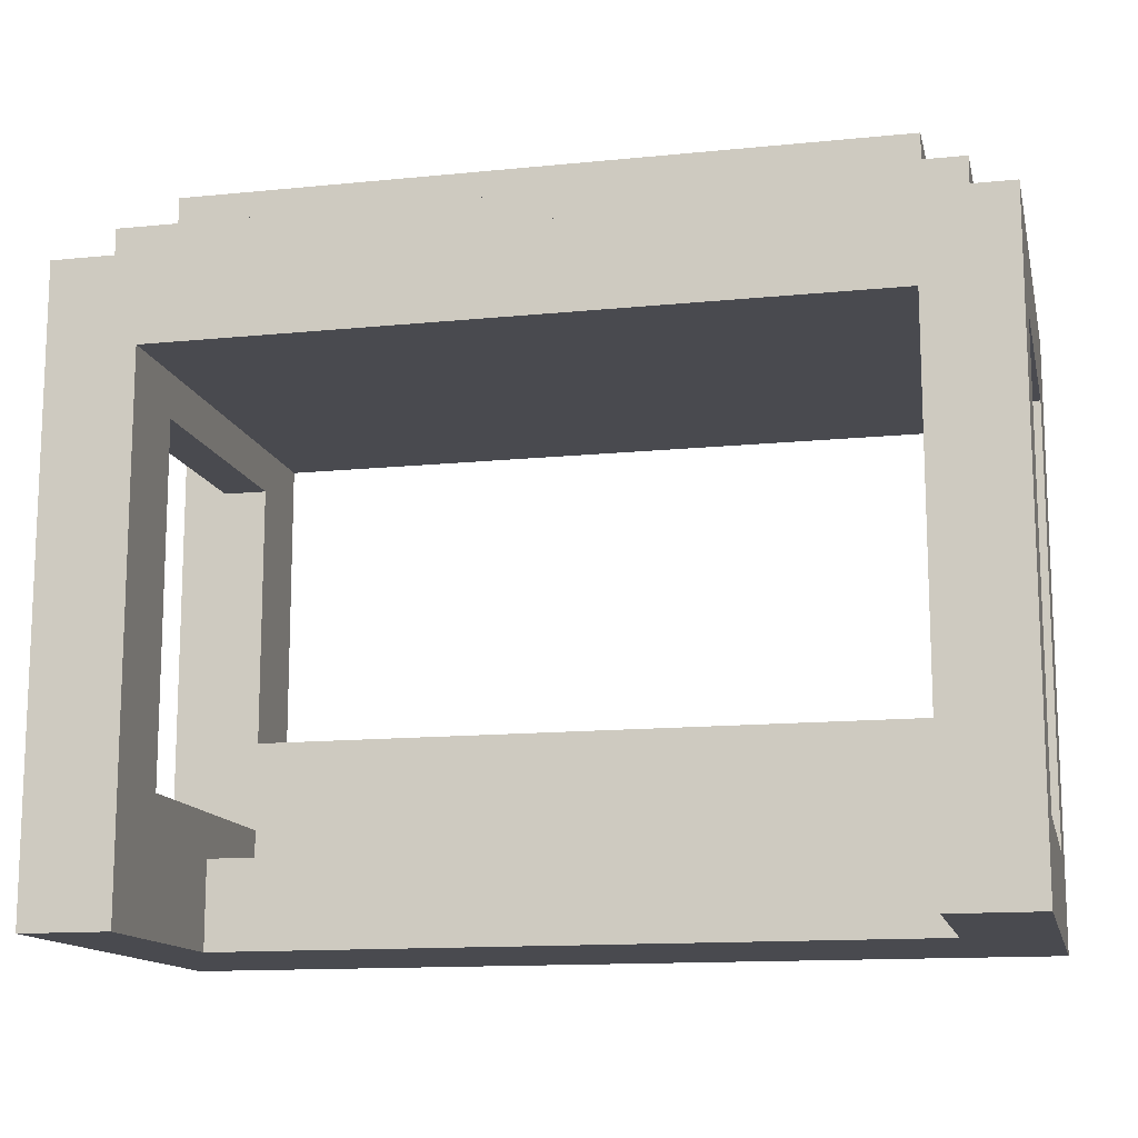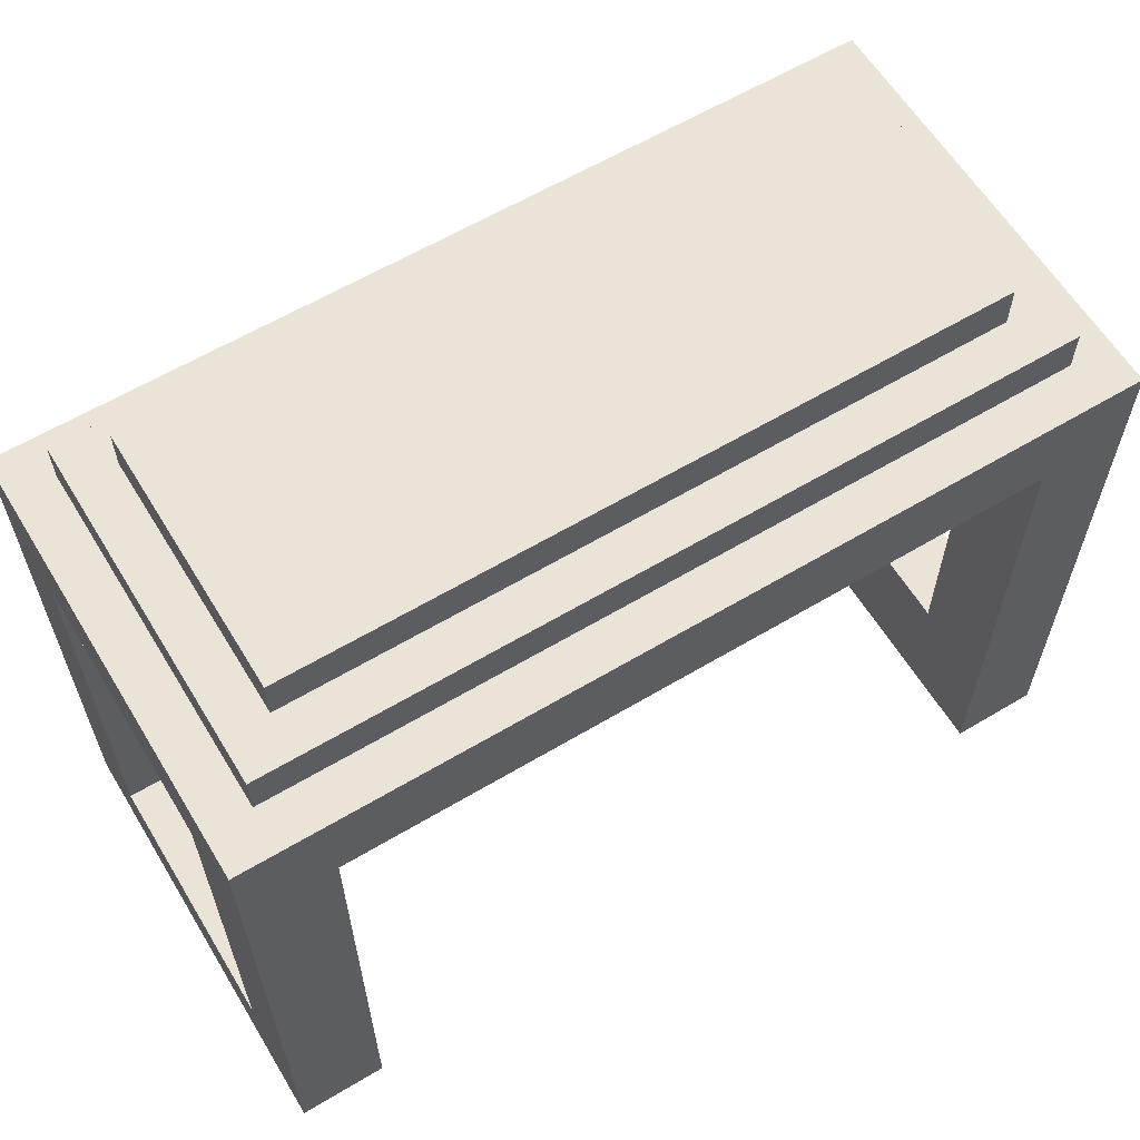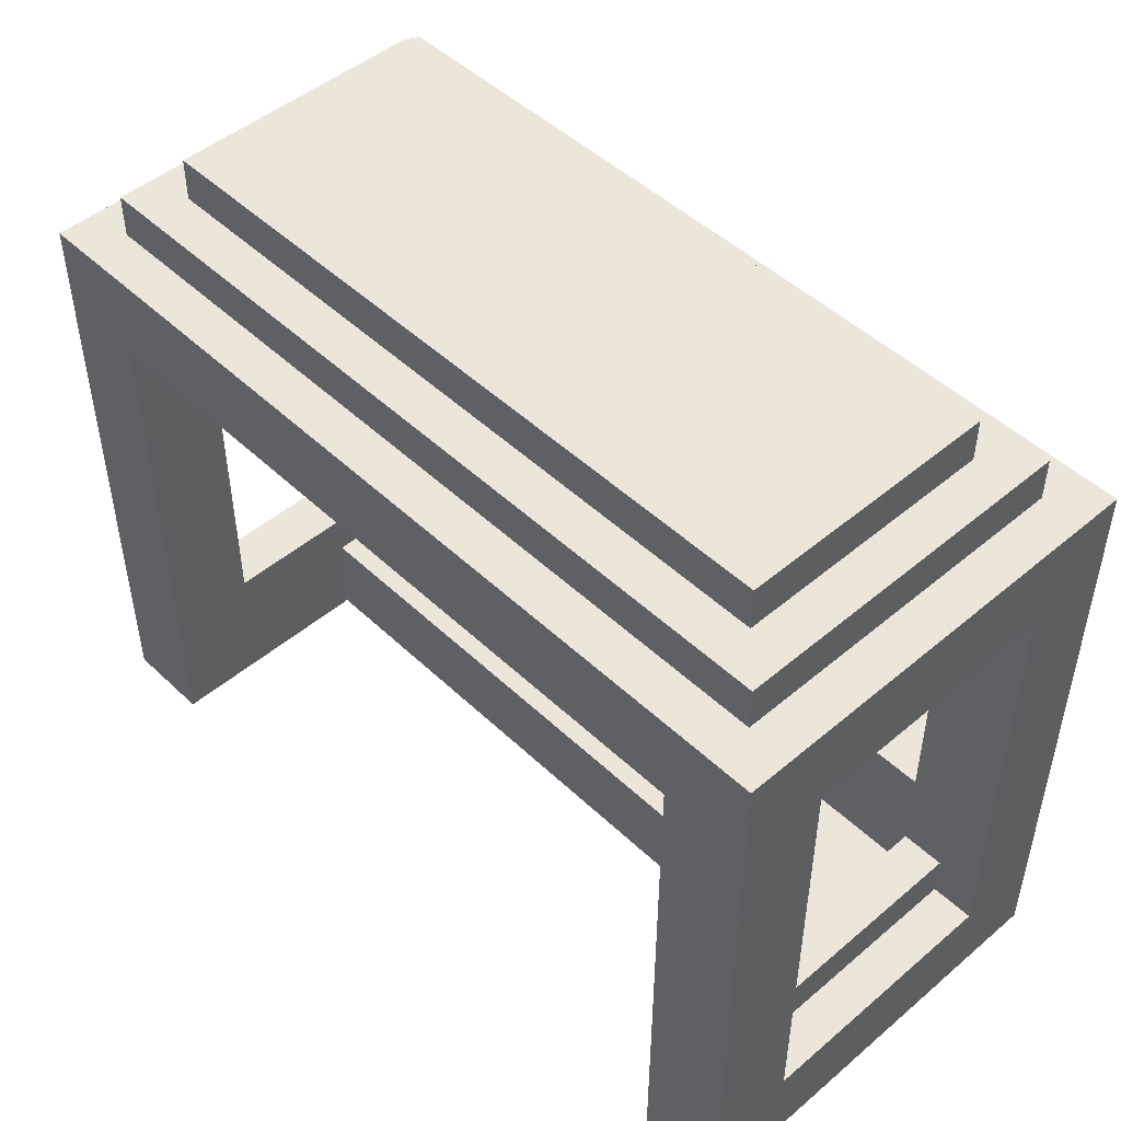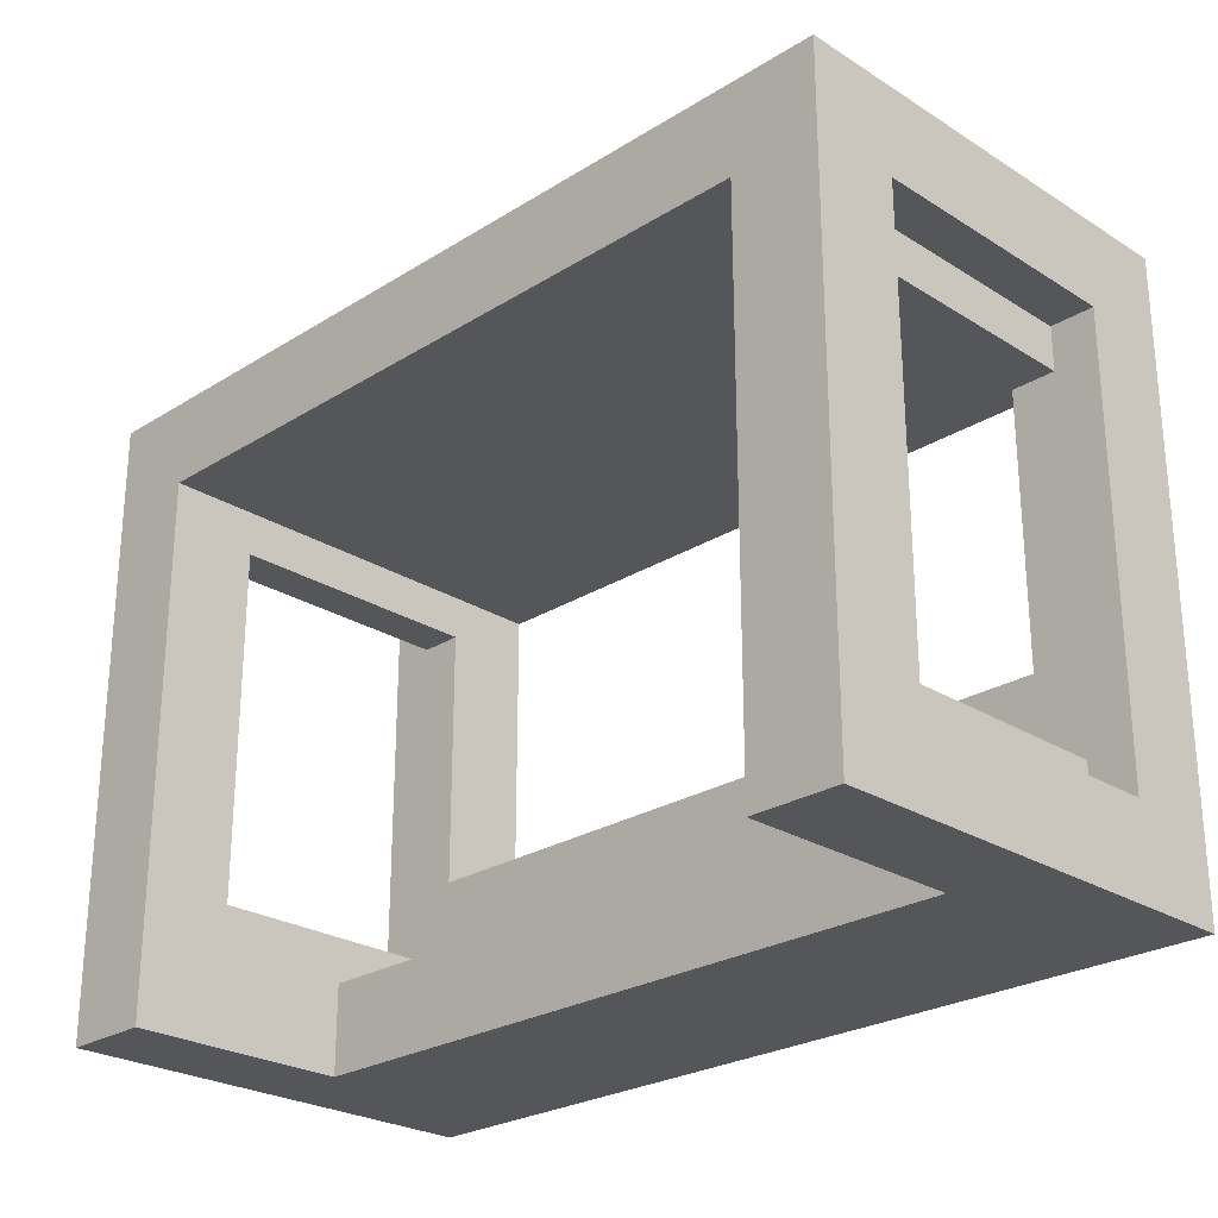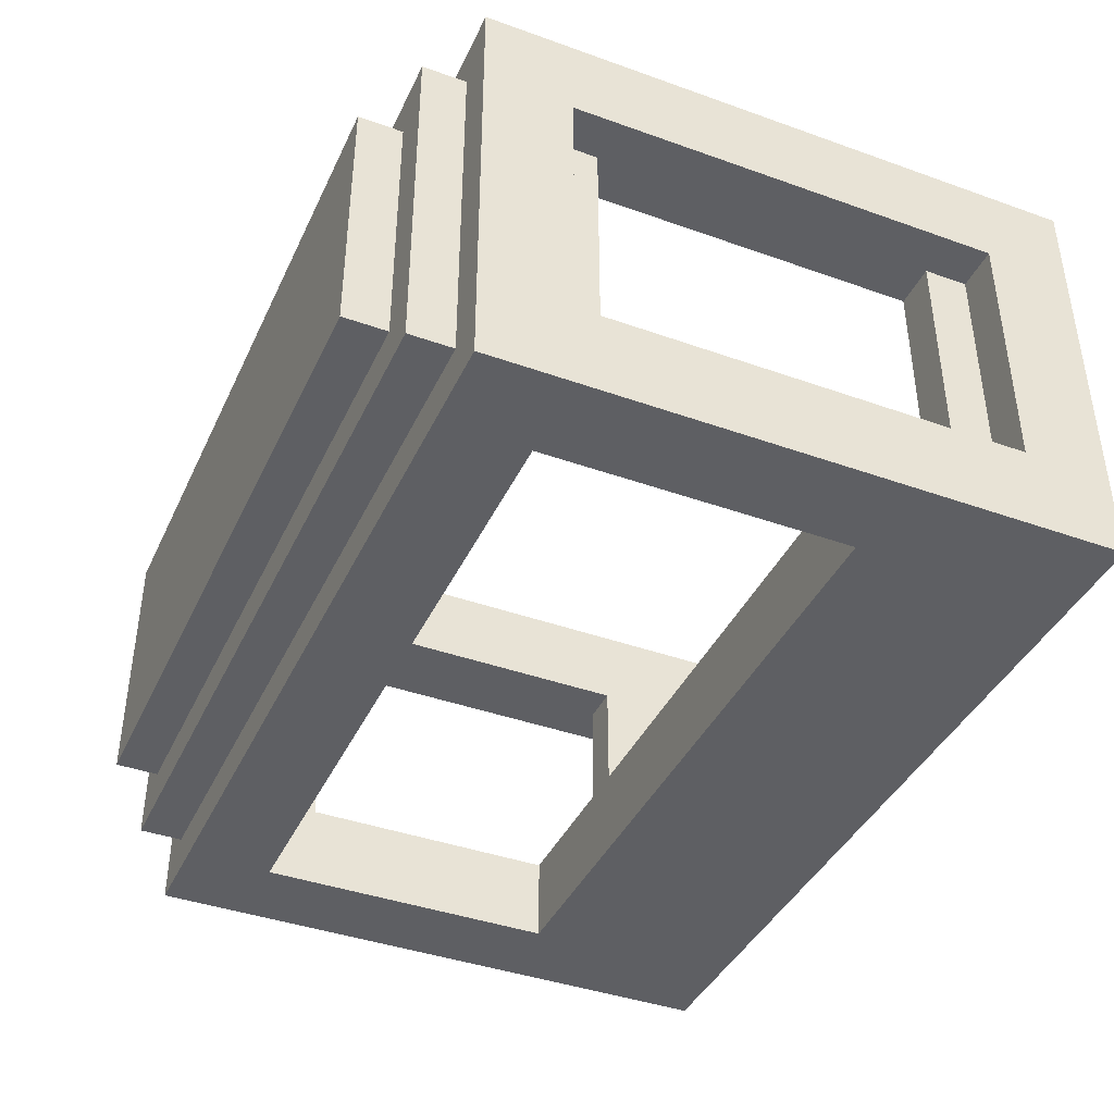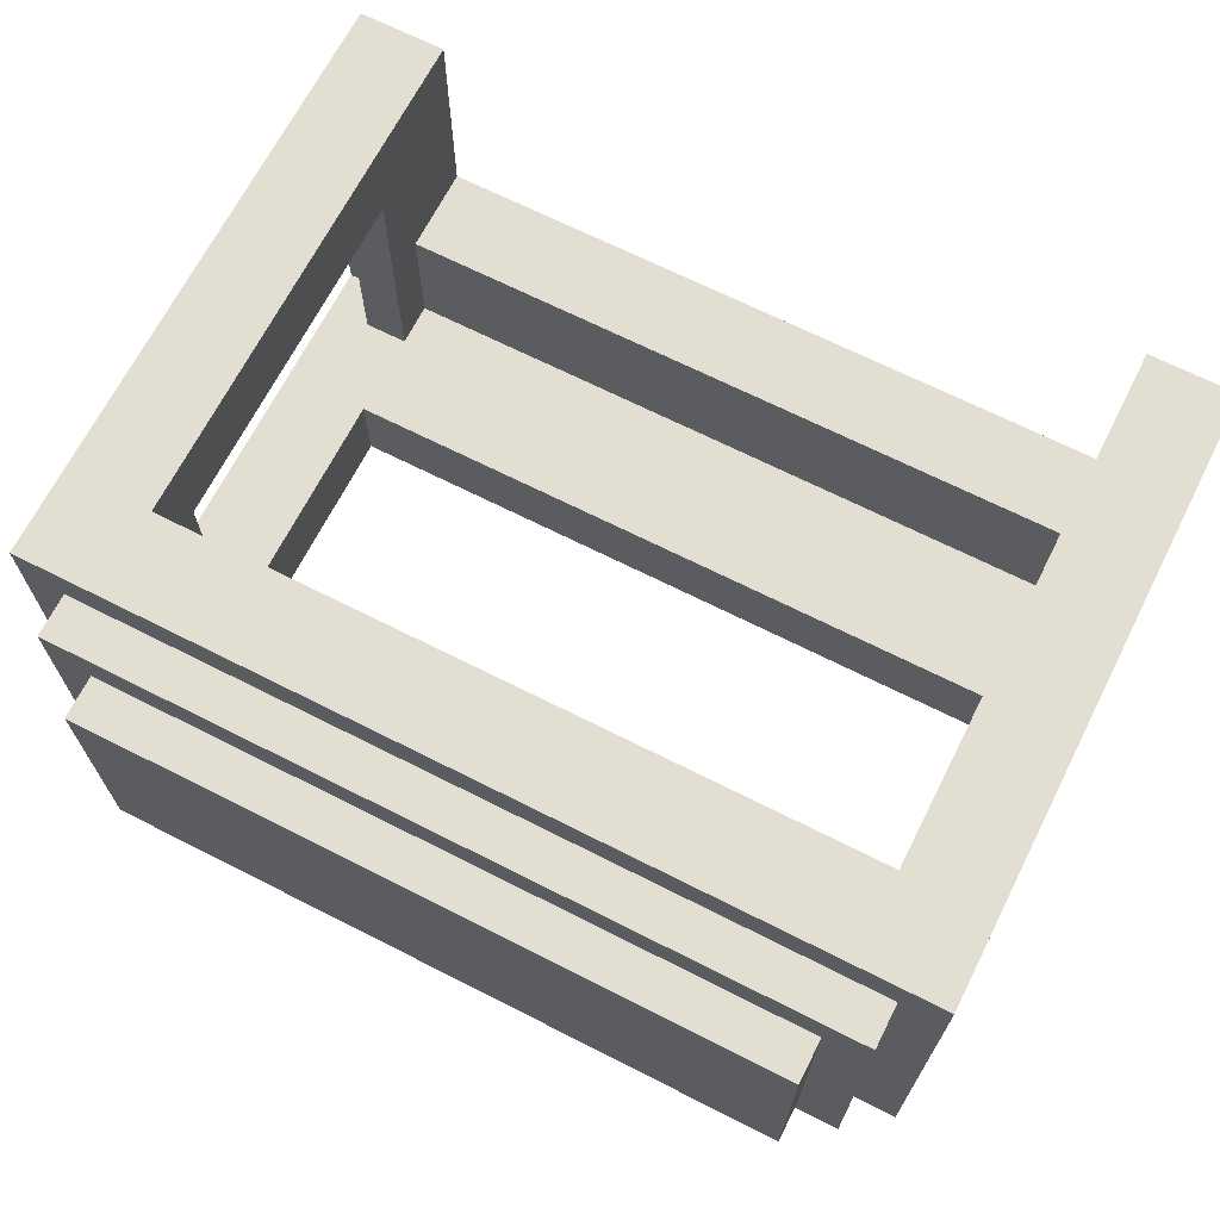
<metadata>
{"format":"obj","ext":"obj","renderer":"f3d","projection":"perspective","resolution":1024,"background":"white","views":[{"elev":-13.5,"azim":12.7,"up":"+Y"},{"elev":61.2,"azim":-31.3,"up":"+Y"},{"elev":48.1,"azim":46.6,"up":"+Y"},{"elev":-25.6,"azim":44.9,"up":"+Y"},{"elev":-40.6,"azim":-113.6,"up":"+Z"},{"elev":68.0,"azim":-153.1,"up":"+Z"}]}
</metadata>
<code>
o
v -1 0 -3.725e-08
v -1 0 -1
v -1 0.2 -0.2
v -1 0.2 -0.8
v -1 1.2 -0.2
v -1 1.2 -0.8
v -1 1.3 -3.725e-08
v -1 1.3 -1
v -1 1.4 -3.725e-08
v -1 1.4 -1
v -0.9 0.2 -0.2
v -0.9 0.2 -0.8
v -0.9 0.3 -0.2
v -0.9 0.3 -0.8
v -0.9 1.1 -0.2
v -0.9 1.1 -0.8
v -0.9 1.2 -0.2
v -0.9 1.2 -0.8
v -0.9 1.4 -0.1
v -0.9 1.4 -0.9
v -0.9 1.5 -0.1
v -0.9 1.5 -0.9
v -0.8 1.5 -0.2
v -0.8 1.5 -0.8
v -0.8 1.6 -0.2
v -0.8 1.6 -0.8
v 0.8 0 -3.725e-08
v 0.8 0 -0.5
v 0.8 0.2 -0.5
v 0.8 0.2 -0.8
v 0.8 0.3 -0.2
v 0.8 0.3 -0.8
v 0.8 0.5 -0.8
v 0.8 0.5 -0.9
v 0.8 0.5 -1
v 0.8 1.1 -0.2
v 0.8 1.1 -0.8
v 0.8 1.2 -3.725e-08
v 0.8 1.2 -1
v -0.8 0 -3.725e-08
v -0.8 0 -0.5
v -0.8 0.2 -0.5
v -0.8 0.2 -0.8
v -0.8 0.3 -0.2
v -0.8 0.3 -0.8
v -0.8 0.5 -0.8
v -0.8 0.5 -0.9
v -0.8 0.5 -1
v -0.8 1.1 -0.2
v -0.8 1.1 -0.8
v -0.8 1.2 -3.725e-08
v -0.8 1.2 -1
v 0.8 1.5 -0.2
v 0.8 1.5 -0.8
v 0.8 1.6 -0.2
v 0.8 1.6 -0.8
v 0.9 0.2 -0.2
v 0.9 0.2 -0.8
v 0.9 0.3 -0.2
v 0.9 0.3 -0.8
v 0.9 1.1 -0.2
v 0.9 1.1 -0.8
v 0.9 1.2 -0.2
v 0.9 1.2 -0.8
v 0.9 1.4 -0.1
v 0.9 1.4 -0.9
v 0.9 1.5 -0.1
v 0.9 1.5 -0.9
v 1 0 -3.725e-08
v 1 0 -1
v 1 0.2 -0.2
v 1 0.2 -0.8
v 1 1.2 -0.2
v 1 1.2 -0.8
v 1 1.3 -3.725e-08
v 1 1.3 -1
v 1 1.4 -3.725e-08
v 1 1.4 -1
v -1 0 -3.725e-08
v -1 1.3 -3.725e-08
v -1 1.4 -3.725e-08
v -0.8 0 -3.725e-08
v -0.8 1.2 -3.725e-08
v 0.8 0 -3.725e-08
v 0.8 1.2 -3.725e-08
v 1 0 -3.725e-08
v 1 1.3 -3.725e-08
v 1 1.4 -3.725e-08
v -0.9 1.4 -0.1
v -0.9 1.5 -0.1
v 0.9 1.4 -0.1
v 0.9 1.5 -0.1
v -0.8 1.5 -0.2
v -0.8 1.6 -0.2
v -0.7 1.5 -0.2
v -0.7 1.6 -0.2
v -0.4 1.5 -0.2
v -0.4 1.6 -0.2
v -0.1 1.5 -0.2
v -0.1 1.6 -0.2
v 0.1 1.5 -0.2
v 0.1 1.6 -0.2
v 0.3 1.5 -0.2
v 0.3 1.6 -0.2
v 0.6 1.5 -0.2
v 0.6 1.6 -0.2
v 0.8 1.5 -0.2
v 0.8 1.6 -0.2
v -0.8 0 -0.5
v -0.8 0.2 -0.5
v 0.8 0 -0.5
v 0.8 0.2 -0.5
v -1 0.2 -0.8
v -1 1.2 -0.8
v -0.9 0.2 -0.8
v -0.9 0.3 -0.8
v -0.9 1.1 -0.8
v -0.9 1.2 -0.8
v -0.8 0.2 -0.8
v -0.8 0.3 -0.8
v -0.8 0.5 -0.8
v -0.8 1.1 -0.8
v 0.8 0.2 -0.8
v 0.8 0.3 -0.8
v 0.8 0.5 -0.8
v 0.8 1.1 -0.8
v 0.9 0.2 -0.8
v 0.9 0.3 -0.8
v 0.9 1.1 -0.8
v 0.9 1.2 -0.8
v 1 0.2 -0.8
v 1 1.2 -0.8
v -1 0.2 -0.2
v -1 1.2 -0.2
v -0.9 0.2 -0.2
v -0.9 0.3 -0.2
v -0.9 1.1 -0.2
v -0.9 1.2 -0.2
v -0.8 0.3 -0.2
v -0.8 1.1 -0.2
v 0.8 0.3 -0.2
v 0.8 1.1 -0.2
v 0.9 0.2 -0.2
v 0.9 0.3 -0.2
v 0.9 1.1 -0.2
v 0.9 1.2 -0.2
v 1 0.2 -0.2
v 1 1.2 -0.2
v -0.8 1.5 -0.8
v -0.8 1.6 -0.8
v 0.8 1.5 -0.8
v 0.8 1.6 -0.8
v -0.9 1.4 -0.9
v -0.9 1.5 -0.9
v 0.9 1.4 -0.9
v 0.9 1.5 -0.9
v -1 0 -1
v -1 1.3 -1
v -1 1.4 -1
v -0.8 0.5 -1
v -0.8 1.2 -1
v 0.8 0.5 -1
v 0.8 1.2 -1
v 1 0 -1
v 1 1.3 -1
v 1 1.4 -1
v -1 0 -3.725e-08
v -0.8 0 -3.725e-08
v 0.8 0 -3.725e-08
v 1 0 -3.725e-08
v -0.8 0 -0.5
v 0.8 0 -0.5
v -0.8 0 -0.8
v 0.8 0 -0.8
v -1 0 -1
v 1 0 -1
v -0.9 1.1 -0.2
v -0.8 1.1 -0.2
v 0.8 1.1 -0.2
v 0.9 1.1 -0.2
v -0.9 1.1 -0.8
v -0.8 1.1 -0.8
v 0.8 1.1 -0.8
v 0.9 1.1 -0.8
v -0.8 1.2 -3.725e-08
v 0.8 1.2 -3.725e-08
v -1 1.2 -0.2
v -0.9 1.2 -0.2
v 0.9 1.2 -0.2
v 1 1.2 -0.2
v -1 1.2 -0.8
v -0.9 1.2 -0.8
v 0.9 1.2 -0.8
v 1 1.2 -0.8
v -0.8 1.2 -1
v 0.8 1.2 -1
v -1 0.2 -0.2
v -0.9 0.2 -0.2
v 0.9 0.2 -0.2
v 1 0.2 -0.2
v -0.8 0.2 -0.5
v 0.8 0.2 -0.5
v -1 0.2 -0.8
v -0.9 0.2 -0.8
v -0.8 0.2 -0.8
v 0.8 0.2 -0.8
v 0.9 0.2 -0.8
v 1 0.2 -0.8
v -0.9 0.3 -0.2
v -0.8 0.3 -0.2
v 0.8 0.3 -0.2
v 0.9 0.3 -0.2
v -0.9 0.3 -0.8
v -0.8 0.3 -0.8
v 0.8 0.3 -0.8
v 0.9 0.3 -0.8
v -0.8 0.5 -0.8
v 0.8 0.5 -0.8
v -0.8 0.5 -0.9
v 0.8 0.5 -0.9
v -0.8 0.5 -1
v 0.8 0.5 -1
v -1 1.4 -3.725e-08
v 1 1.4 -3.725e-08
v -0.9 1.4 -0.1
v 0.9 1.4 -0.1
v -0.9 1.4 -0.9
v 0.9 1.4 -0.9
v -1 1.4 -1
v 1 1.4 -1
v -0.9 1.5 -0.1
v 0.9 1.5 -0.1
v -0.8 1.5 -0.2
v -0.7 1.5 -0.2
v -0.4 1.5 -0.2
v -0.1 1.5 -0.2
v 0.1 1.5 -0.2
v 0.3 1.5 -0.2
v 0.6 1.5 -0.2
v 0.8 1.5 -0.2
v -0.8 1.5 -0.8
v 0.8 1.5 -0.8
v -0.9 1.5 -0.9
v 0.9 1.5 -0.9
v -0.8 1.6 -0.2
v -0.7 1.6 -0.2
v -0.4 1.6 -0.2
v -0.1 1.6 -0.2
v 0.1 1.6 -0.2
v 0.3 1.6 -0.2
v 0.6 1.6 -0.2
v 0.8 1.6 -0.2
v -0.6 1.6 -0.3
v -0.4 1.6 -0.3
v -0.3 1.6 -0.3
v -0.2 1.6 -0.3
v -0.1 1.6 -0.3
v 0.1 1.6 -0.3
v 0.2 1.6 -0.3
v 0.3 1.6 -0.3
v 0.6 1.6 -0.3
v 0.7 1.6 -0.3
v -0.6 1.6 -0.4
v -0.4 1.6 -0.4
v -0.3 1.6 -0.4
v 0.4 1.6 -0.4
v 0.6 1.6 -0.4
v 0.7 1.6 -0.4
v -0.6 1.6 -0.5
v -0.4 1.6 -0.5
v -0.3 1.6 -0.5
v 0.3 1.6 -0.5
v 0.4 1.6 -0.5
v 0.6 1.6 -0.5
v -0.6 1.6 -0.6
v -0.4 1.6 -0.6
v -0.3 1.6 -0.6
v 0.3 1.6 -0.6
v 0.4 1.6 -0.6
v 0.7 1.6 -0.6
v -0.7 1.6 -0.7
v -0.4 1.6 -0.7
v -0.2 1.6 -0.7
v -0.1 1.6 -0.7
v 0.1 1.6 -0.7
v 0.2 1.6 -0.7
v 0.4 1.6 -0.7
v 0.7 1.6 -0.7
v -0.8 1.6 -0.8
v 0.8 1.6 -0.8
f 3 2 1
f 4 2 3
f 5 3 1
f 6 2 4
f 7 5 1
f 7 6 5
f 8 2 6
f 8 6 7
f 9 8 7
f 10 8 9
f 13 12 11
f 14 12 13
f 17 16 15
f 18 16 17
f 21 20 19
f 22 20 21
f 25 24 23
f 26 24 25
f 29 28 27
f 31 29 27
f 31 30 29
f 32 30 31
f 36 31 27
f 37 35 34
f 37 34 33
f 38 36 27
f 38 37 36
f 39 35 37
f 39 37 38
f 40 41 42
f 40 42 44
f 42 43 44
f 44 43 45
f 40 44 49
f 47 48 50
f 46 47 50
f 40 49 51
f 49 50 51
f 50 48 52
f 51 50 52
f 53 54 55
f 55 54 56
f 57 58 59
f 59 58 60
f 61 62 63
f 63 62 64
f 65 66 67
f 67 66 68
f 69 70 71
f 71 70 72
f 69 71 73
f 72 70 74
f 69 73 75
f 73 74 75
f 74 70 76
f 75 74 76
f 75 76 77
f 77 76 78
f 82 80 79
f 83 80 82
f 85 80 83
f 86 85 84
f 87 81 80
f 87 85 86
f 87 80 85
f 88 81 87
f 91 90 89
f 92 90 91
f 95 94 93
f 96 94 95
f 97 96 95
f 98 96 97
f 99 98 97
f 100 98 99
f 101 100 99
f 102 100 101
f 103 102 101
f 104 102 103
f 105 104 103
f 106 104 105
f 107 106 105
f 108 106 107
f 111 110 109
f 112 110 111
f 115 114 113
f 116 114 115
f 117 114 116
f 118 114 117
f 120 117 116
f 121 117 120
f 122 117 121
f 123 120 119
f 123 121 120
f 124 121 123
f 125 121 124
f 128 126 125
f 128 125 124
f 129 126 128
f 131 129 128
f 131 130 129
f 131 128 127
f 132 130 131
f 133 134 135
f 135 134 136
f 136 134 137
f 137 134 138
f 136 137 139
f 139 137 140
f 141 142 144
f 144 142 145
f 144 145 147
f 145 146 147
f 143 144 147
f 147 146 148
f 149 150 151
f 151 150 152
f 153 154 155
f 155 154 156
f 157 158 160
f 160 158 161
f 157 160 162
f 161 158 163
f 157 162 164
f 162 163 164
f 158 159 165
f 164 163 165
f 163 158 165
f 165 159 166
f 171 168 167
f 172 170 169
f 173 171 167
f 173 172 171
f 174 170 172
f 174 172 173
f 175 173 167
f 175 174 173
f 176 170 174
f 176 174 175
f 181 178 177
f 182 178 181
f 183 180 179
f 184 180 183
f 191 188 187
f 192 188 191
f 193 190 189
f 194 190 193
f 195 186 185
f 196 186 195
f 197 198 203
f 203 198 204
f 201 202 205
f 205 202 206
f 199 200 207
f 207 200 208
f 209 210 213
f 213 210 214
f 211 212 215
f 215 212 216
f 217 218 219
f 219 218 220
f 219 220 221
f 221 220 222
f 223 224 225
f 225 224 226
f 223 225 227
f 226 224 228
f 223 227 229
f 227 228 229
f 228 224 230
f 229 228 230
f 231 232 233
f 233 232 234
f 234 232 235
f 235 232 236
f 236 232 237
f 237 232 238
f 238 232 239
f 239 232 240
f 231 233 241
f 240 232 242
f 231 241 243
f 241 242 243
f 242 232 244
f 243 242 244
f 246 247 253
f 247 248 254
f 253 247 254
f 254 248 255
f 255 248 256
f 248 249 257
f 256 248 257
f 249 250 258
f 257 249 258
f 258 250 259
f 250 251 260
f 259 250 260
f 251 252 261
f 260 251 261
f 261 252 262
f 246 253 263
f 253 254 263
f 254 255 264
f 263 254 264
f 255 256 265
f 264 255 265
f 259 260 266
f 260 261 266
f 261 262 267
f 266 261 267
f 262 252 268
f 267 262 268
f 263 264 269
f 246 263 269
f 264 265 270
f 269 264 270
f 265 256 271
f 270 265 271
f 259 266 272
f 266 267 273
f 272 266 273
f 267 268 274
f 273 267 274
f 269 270 275
f 246 269 275
f 270 271 276
f 275 270 276
f 271 256 277
f 276 271 277
f 259 272 278
f 272 273 278
f 273 274 279
f 278 273 279
f 274 268 280
f 279 274 280
f 268 252 280
f 245 246 281
f 246 275 281
f 275 276 281
f 276 277 282
f 281 276 282
f 277 256 283
f 282 277 283
f 256 257 283
f 257 258 284
f 283 257 284
f 258 259 285
f 284 258 285
f 278 279 286
f 285 259 286
f 259 278 286
f 279 280 287
f 286 279 287
f 280 252 288
f 287 280 288
f 286 287 289
f 284 285 289
f 287 288 289
f 245 281 289
f 283 284 289
f 282 283 289
f 285 286 289
f 281 282 289
f 288 252 290
f 289 288 290

</code>
